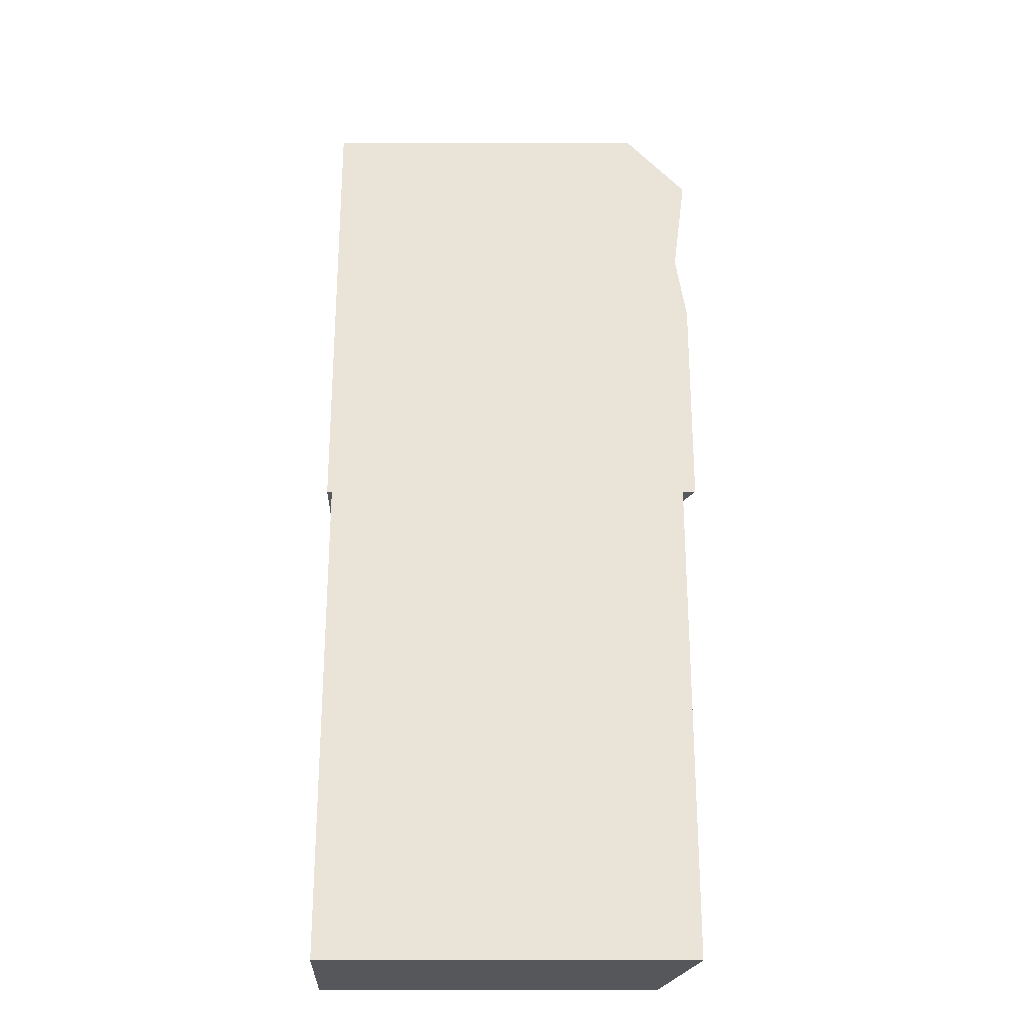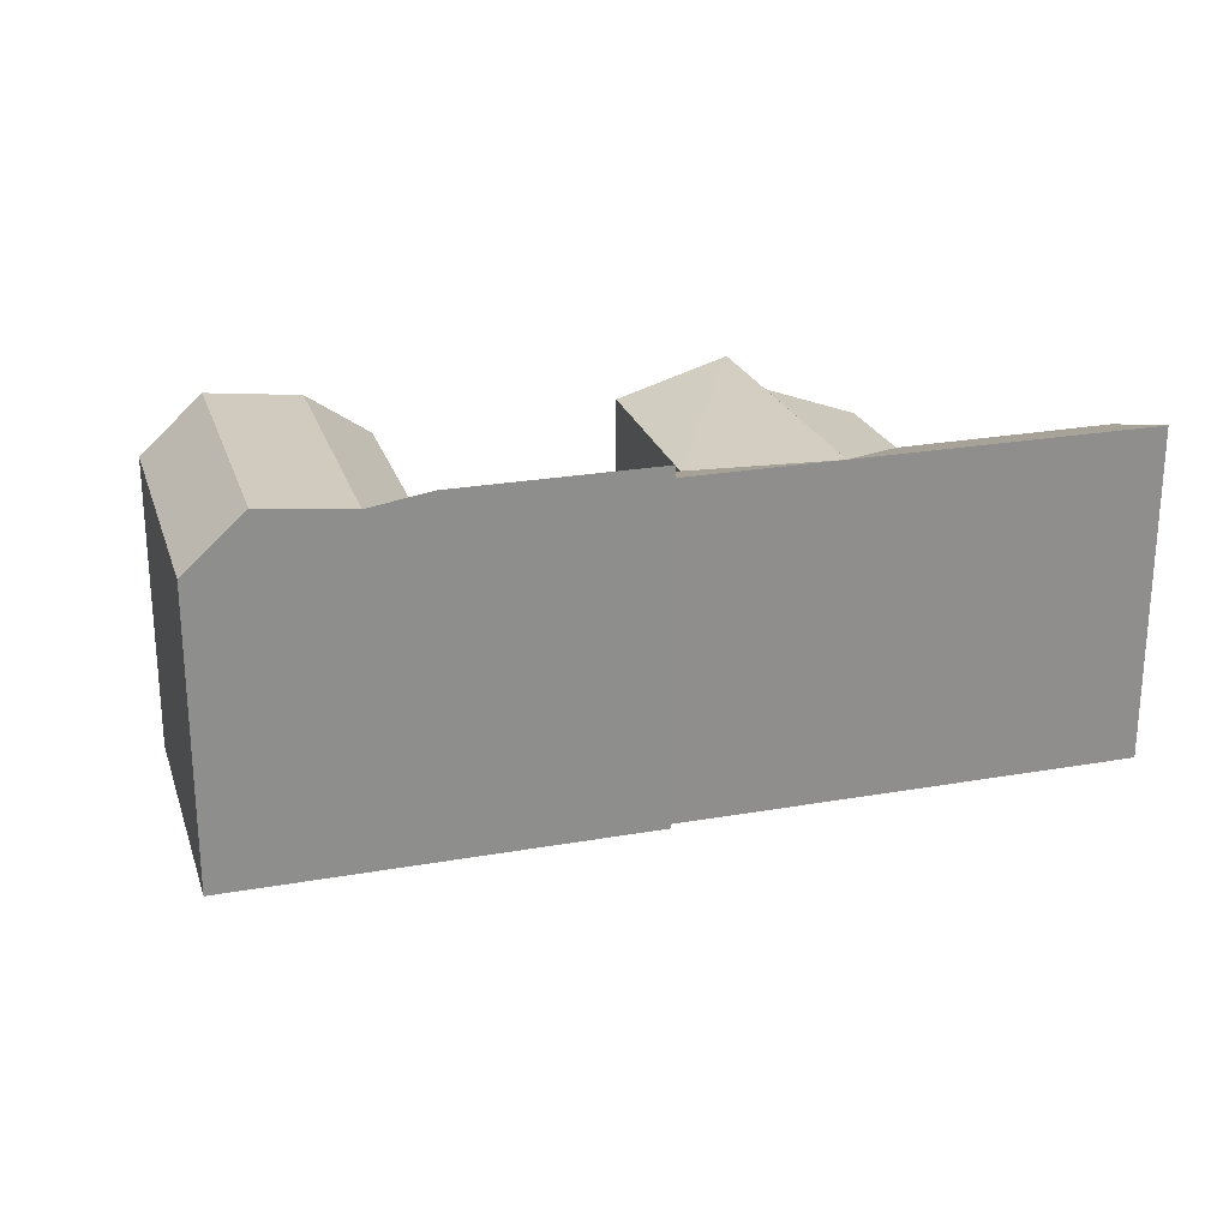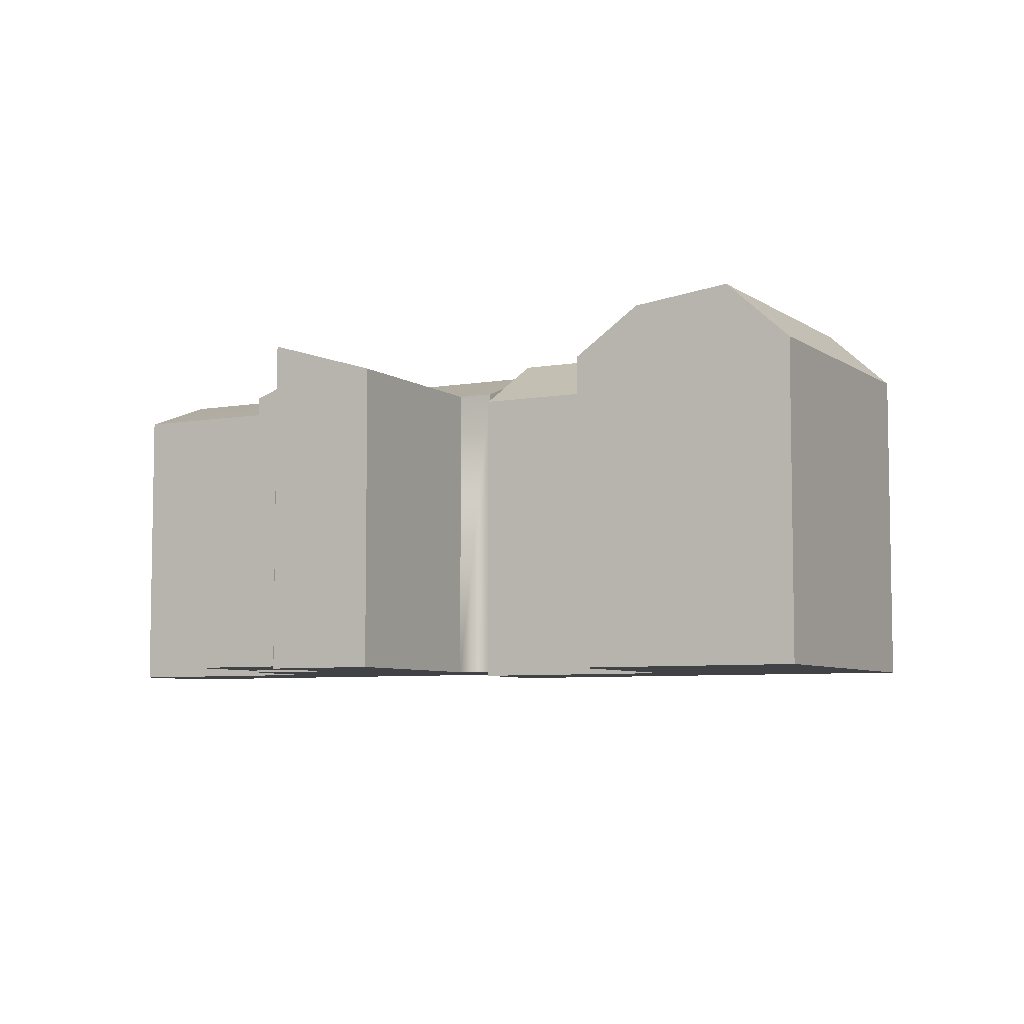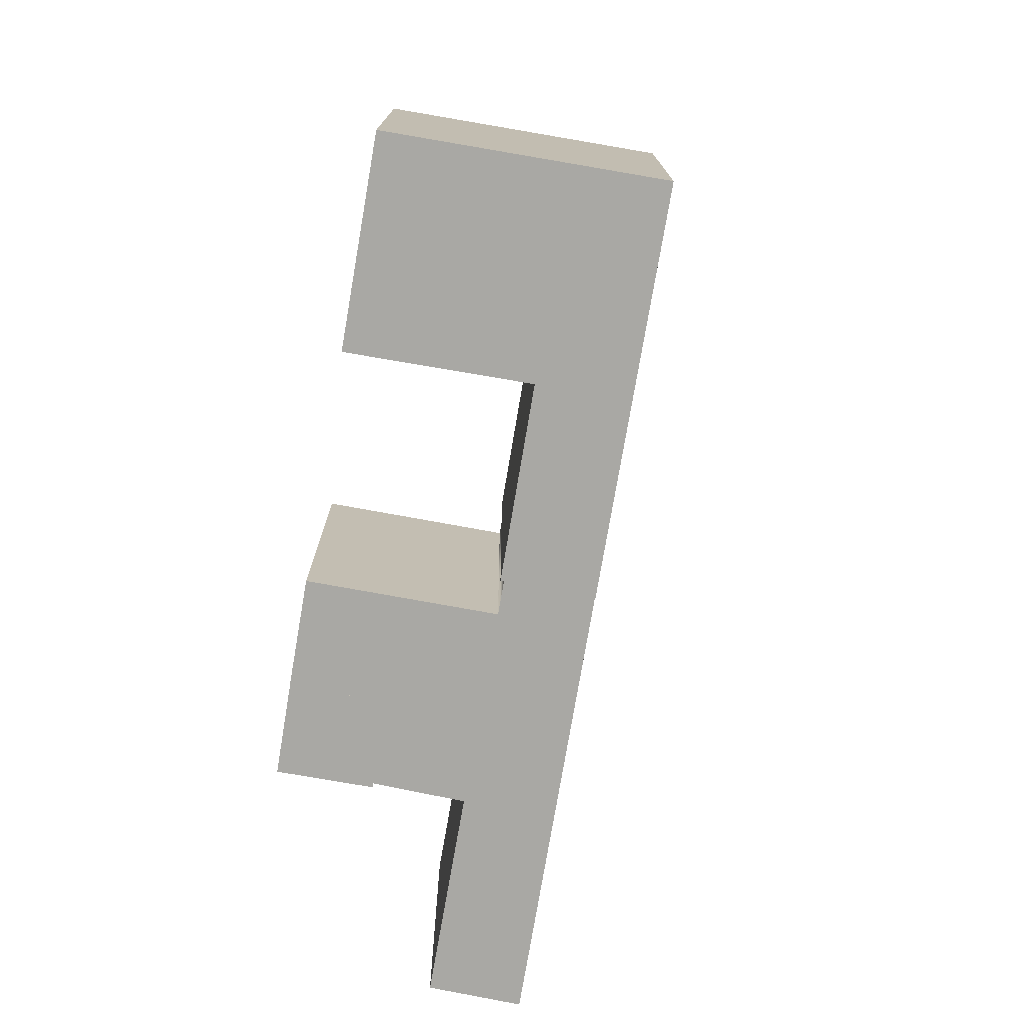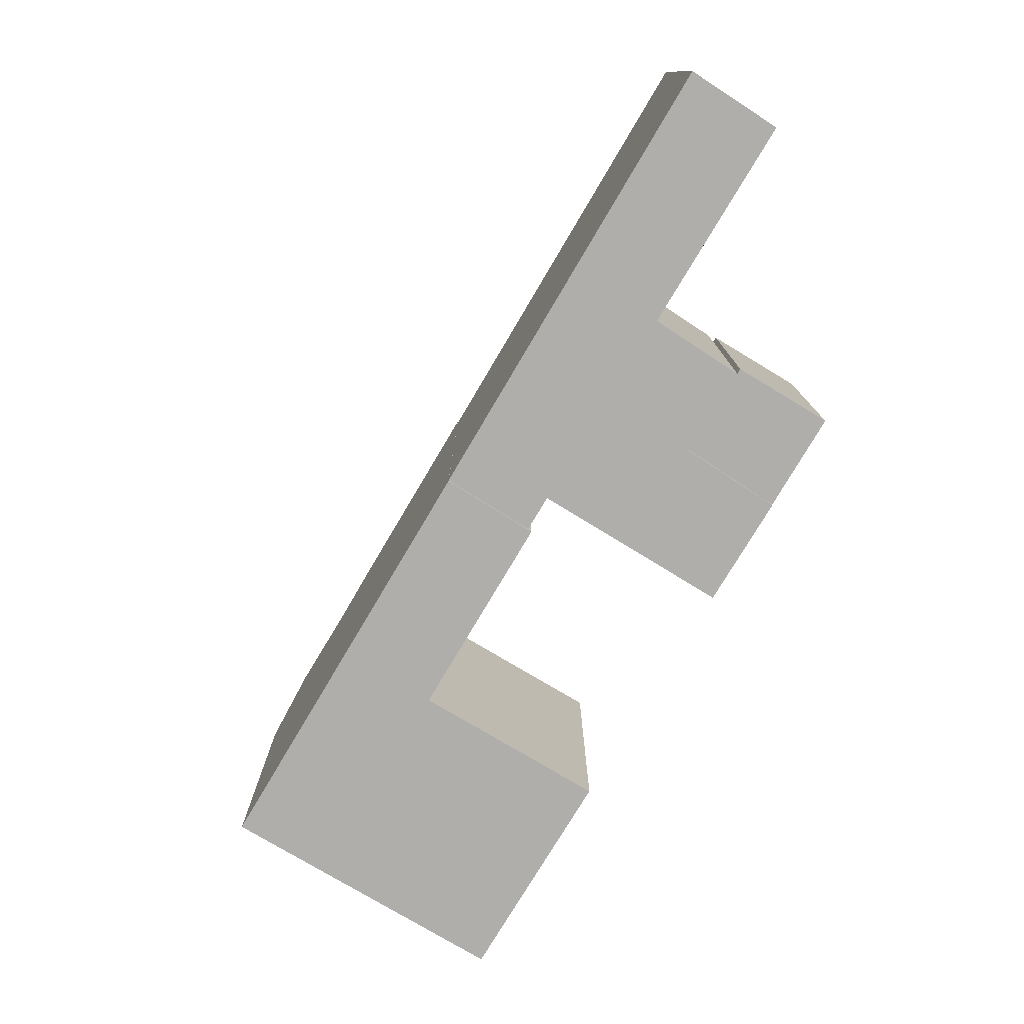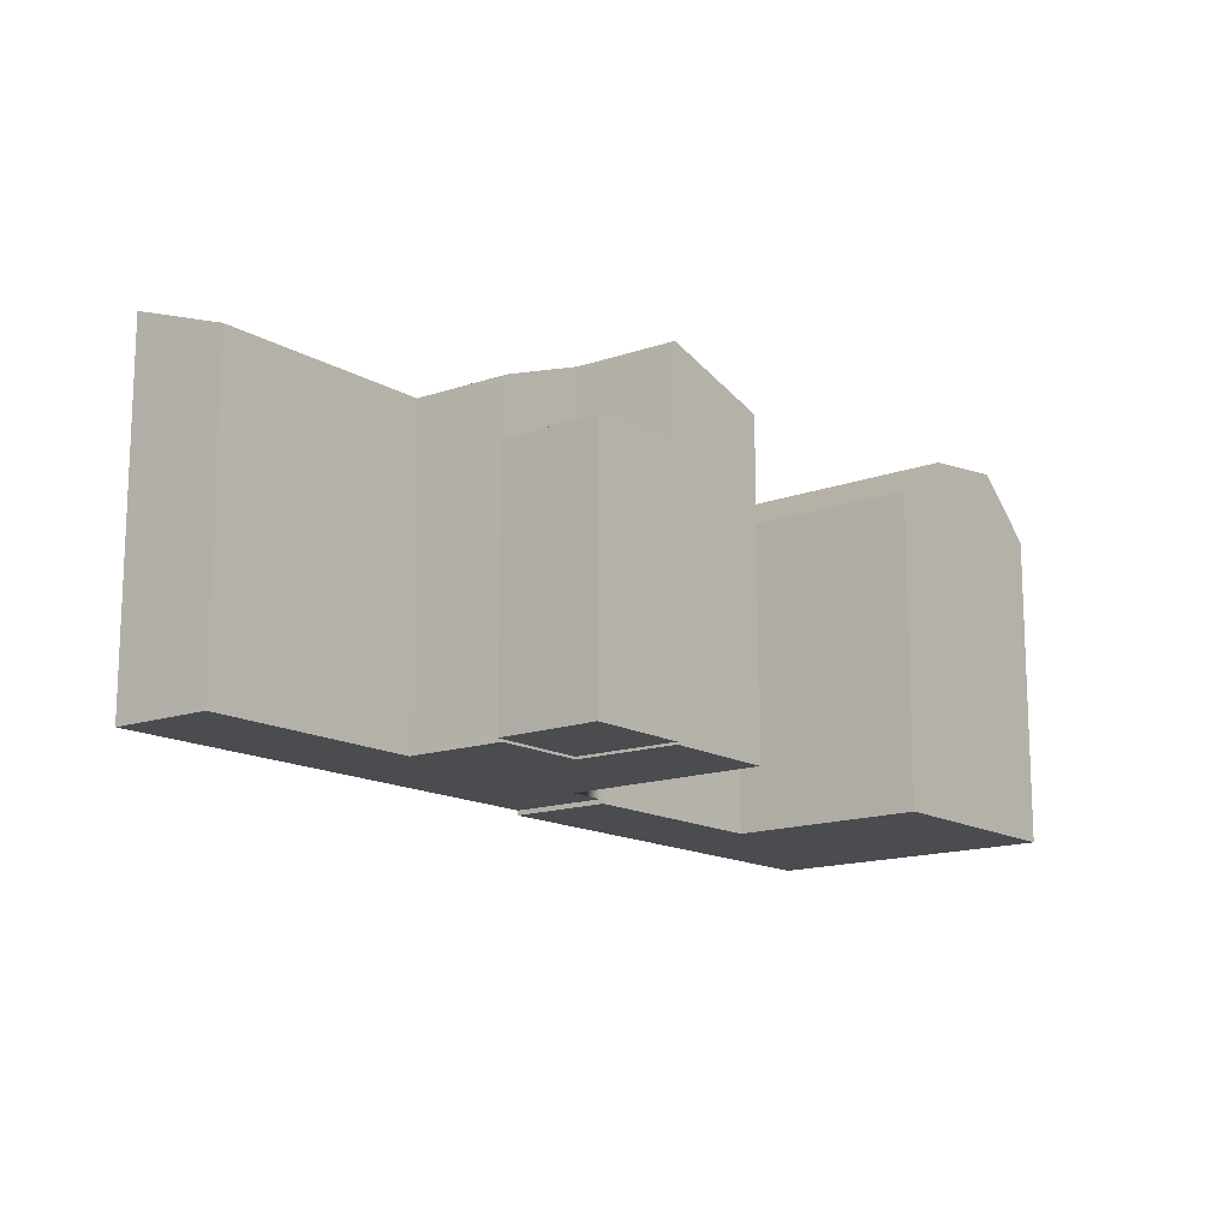
<metadata>
{"format":"obj","ext":"obj","renderer":"f3d","projection":"perspective","resolution":1024,"background":"white","views":[{"elev":19.3,"azim":90.0,"up":"+Z"},{"elev":24.9,"azim":25.5,"up":"+Y"},{"elev":-6.3,"azim":-110.0,"up":"+Y"},{"elev":-74.9,"azim":-58.0,"up":"+Y"},{"elev":-77.8,"azim":100.9,"up":"+Y"},{"elev":-14.7,"azim":170.5,"up":"+Y"}]}
</metadata>
<code>
v  43.36 -1.526e-07 -14.36
v  49.33 -1.526e-07 -27.78
v  53.56 -1.526e-07 -23.38
v  39.13 -1.526e-07 -10.62
v  33.5 -1.526e-07 -5.641
v  31.76 -1.526e-07 -4.106
v  27.81 -1.526e-07 -8.439
v  39.19 -1.526e-07 -18.67
v  29.53 -1.526e-07 -9.987
v  35 -1.526e-07 -23
v  25.48 8.839e-16 -14.44
v  30.81 1.177e-15 -19.23
v  26.42 1.455e-15 -23.76
v  21.23 1.169e-15 -19.09
v  31.52 0.14 -27.36
v  26.43 0.14 -23.77
v  31.06 0.14 -27.88
v  33.14 0.14 -25.57
v  35.26 0.14 -23.22
v  30.84 0.14 -19.26
v  31.82 -0.28 -4.152
v  18.08 -0.28 -0.1318
v  27.66 -0.28 -8.628
v  22.14 -0.28 4.43
v  7.174 -0.28 -6.452
v  2.869 -0.28 -2.581
v  19.19 -0.28 7.042
v  14.86 -0.28 10.88
v  0 -0.28 -1.714e-17
v  7.911 -0.28 8.881
v  11.97 -0.28 13.44
v  10.1 -0.28 -9.086
v  39.13 21.14 -10.62
v  39.13 21.14 -10.62
v  43.36 21.14 -14.36
v  53.56 21.14 -23.38
v  31.76 21.14 -4.107
v  33.5 21.14 -5.641
v  25.48 19.07 -14.44
v  21.23 19.07 -19.09
v  29.53 19.07 -9.988
v  30.81 21.14 -19.23
v  35 19.07 -23
v  30.81 21.14 -19.23
v  39.19 19.07 -18.67
v  26.42 21.14 -23.77
v  49.33 19.07 -27.78
v  27.81 19.07 -8.439
v  35.26 15.49 -23.22
v  33.14 15.49 -25.57
v  31.52 15.49 -27.36
v  31.06 15.49 -27.88
v  26.43 15.49 -23.77
v  30.84 15.49 -19.26
v  11.97 18.51 13.44
v  31.82 21.89 -4.153
v  19.19 21.27 7.042
v  22.14 21.89 4.429
v  14.86 21.98 10.88
v  7.174 21.27 -6.453
v  0.0004004 18.51 -0.0005952
v  2.87 21.98 -2.581
v  10.1 18.51 -9.087
v  7.911 18.51 8.881
v  18.08 18.51 -0.1324
v  27.66 18.51 -8.629
v  35 21.14 -14.9
v  35 21.14 -14.9
v  10.8 21.98 6.321
v  15.13 21.27 2.48
g defaultobject
f 1 2 3
f 2 1 4
f 2 4 5
f 2 5 6
f 2 6 7
f 2 7 8
f 8 7 9
f 9 10 8
f 10 9 11
f 10 11 12
f 12 11 13
f 13 11 14
f 15 16 17
f 16 15 18
f 16 18 19
f 16 19 20
f 21 22 23
f 22 21 24
f 22 24 25
f 25 24 26
f 26 24 27
f 26 27 28
f 26 28 29
f 29 28 30
f 30 28 31
f 25 32 22
f 33 34 35
f 36 1 3
f 1 36 4
f 4 36 5
f 5 36 6
f 6 36 34
f 6 34 37
f 34 36 35
f 37 34 38
f 14 39 40
f 39 14 41
f 41 14 11
f 41 11 9
f 42 10 12
f 10 42 43
f 43 42 44
f 10 45 8
f 45 10 43
f 13 42 12
f 42 13 46
f 40 13 14
f 13 40 46
f 45 2 8
f 2 45 47
f 2 36 3
f 36 2 47
f 37 7 6
f 7 37 48
f 48 9 7
f 9 48 41
f 18 49 19
f 49 18 50
f 15 50 18
f 50 15 51
f 17 51 15
f 51 17 52
f 53 17 16
f 17 53 52
f 54 16 20
f 16 54 53
f 19 54 20
f 54 19 49
f 28 55 31
f 55 28 27
f 55 27 24
f 55 24 21
f 55 21 56
f 55 56 57
f 57 56 58
f 59 55 57
f 60 61 62
f 61 60 63
f 61 63 32
f 61 32 25
f 61 25 26
f 61 26 29
f 29 64 61
f 64 29 55
f 55 29 31
f 31 29 30
f 32 65 22
f 65 32 63
f 65 23 22
f 23 65 66
f 23 56 21
f 56 23 66
f 39 46 40
f 46 39 41
f 46 41 42
f 42 41 67
f 67 41 34
f 47 35 36
f 35 47 45
f 35 45 33
f 44 45 43
f 45 44 68
f 45 68 33
f 41 38 34
f 38 41 37
f 37 41 48
f 50 54 49
f 54 50 53
f 53 50 51
f 53 51 52
f 61 69 62
f 69 61 64
f 69 64 59
f 59 64 55
f 62 70 60
f 70 62 69
f 70 69 57
f 57 69 59
f 60 65 63
f 65 60 70
f 65 70 57
f 66 58 56
f 58 66 65
f 57 58 65

</code>
